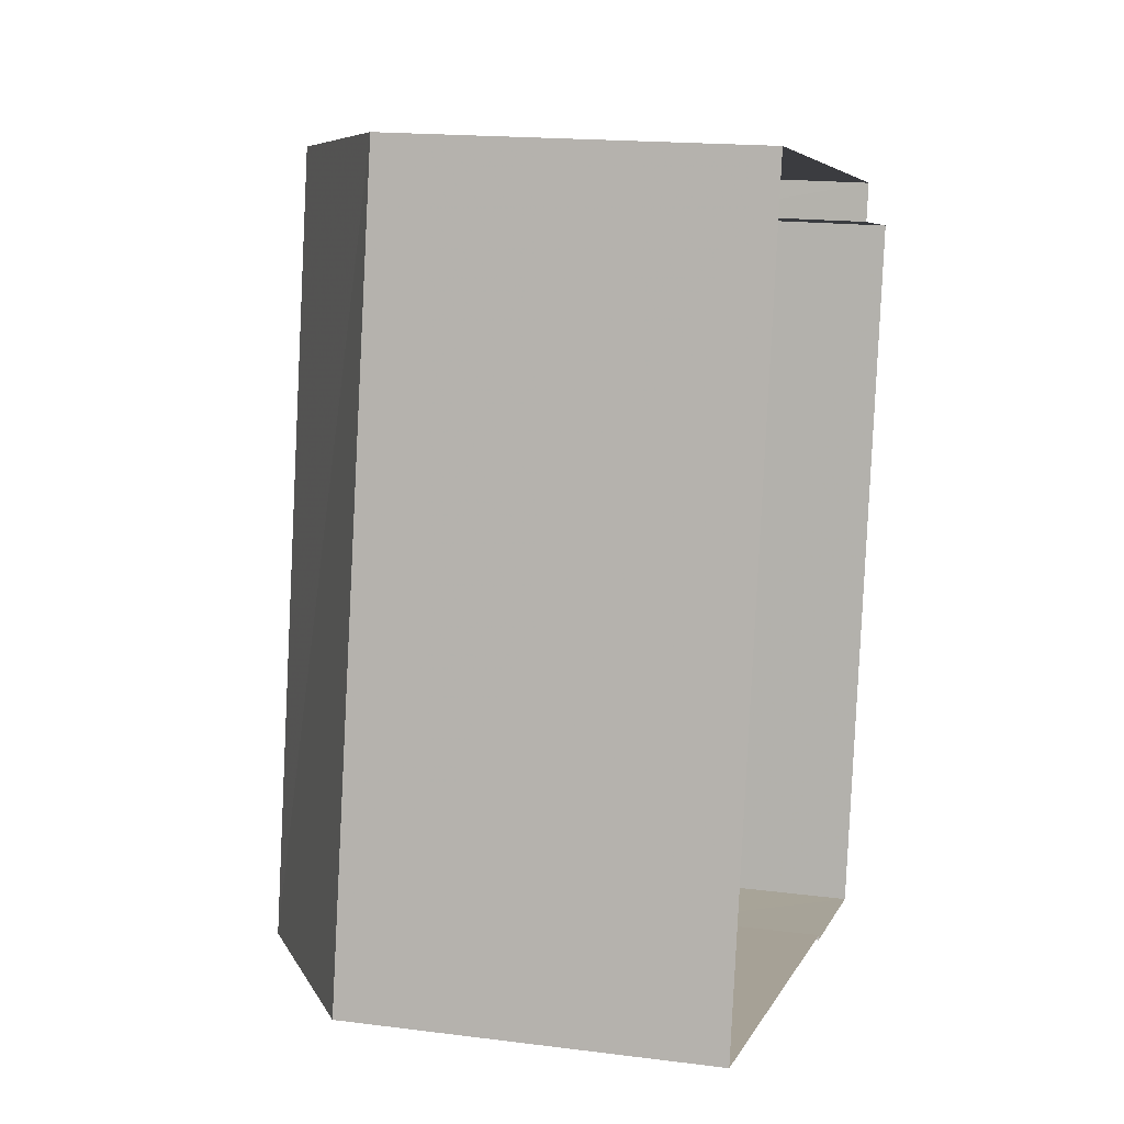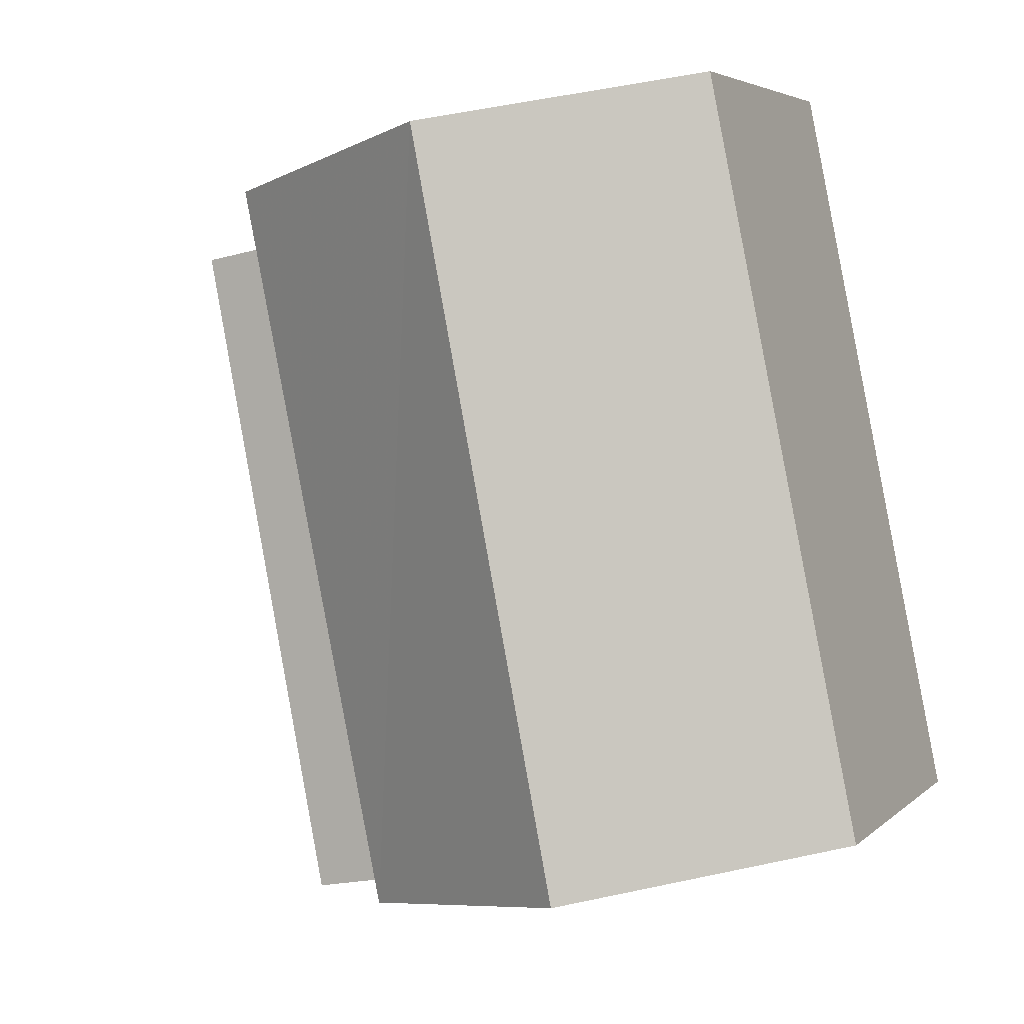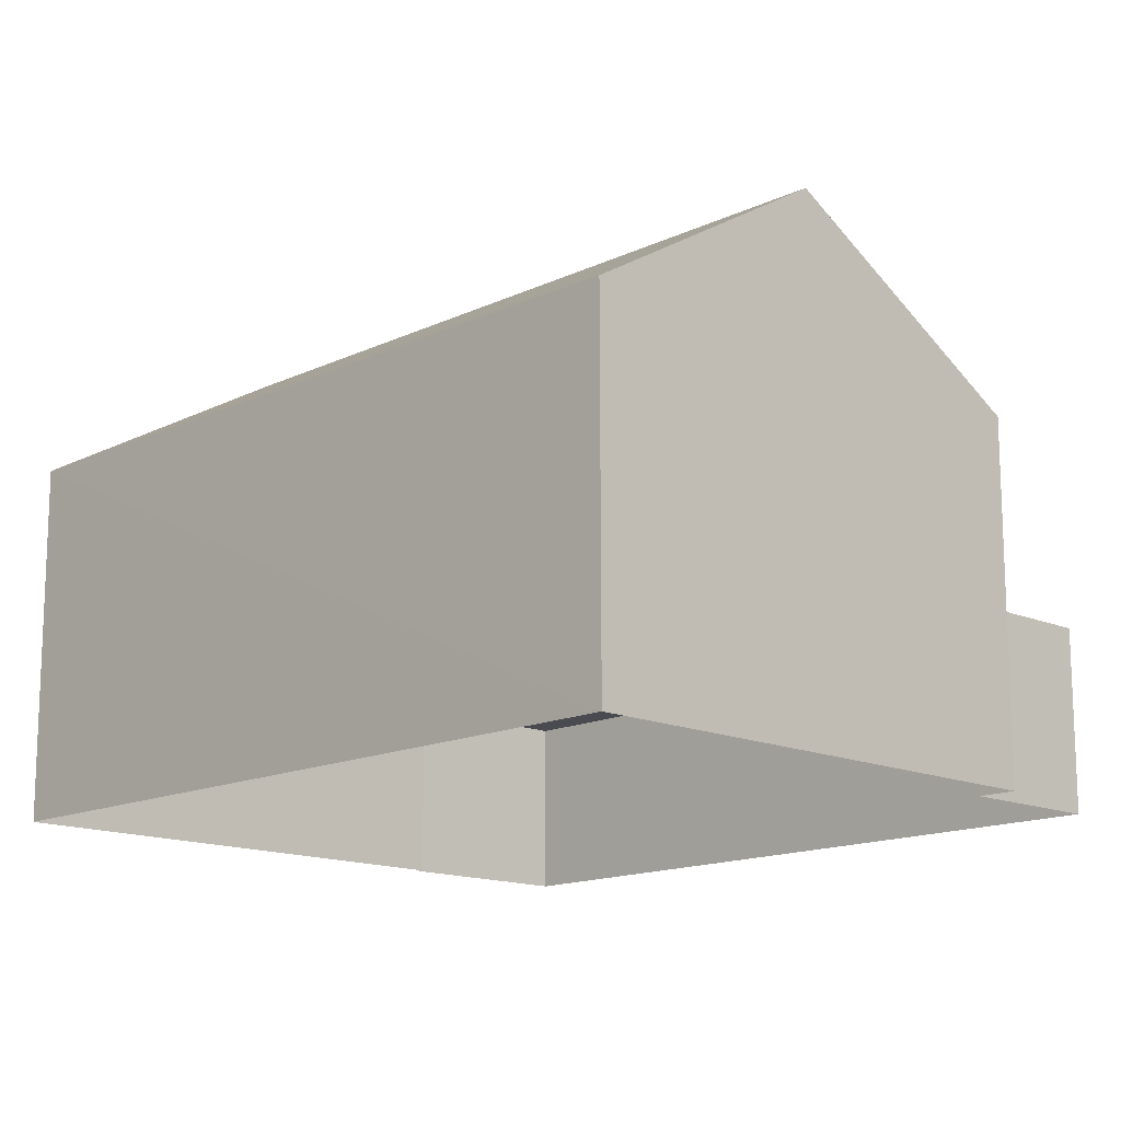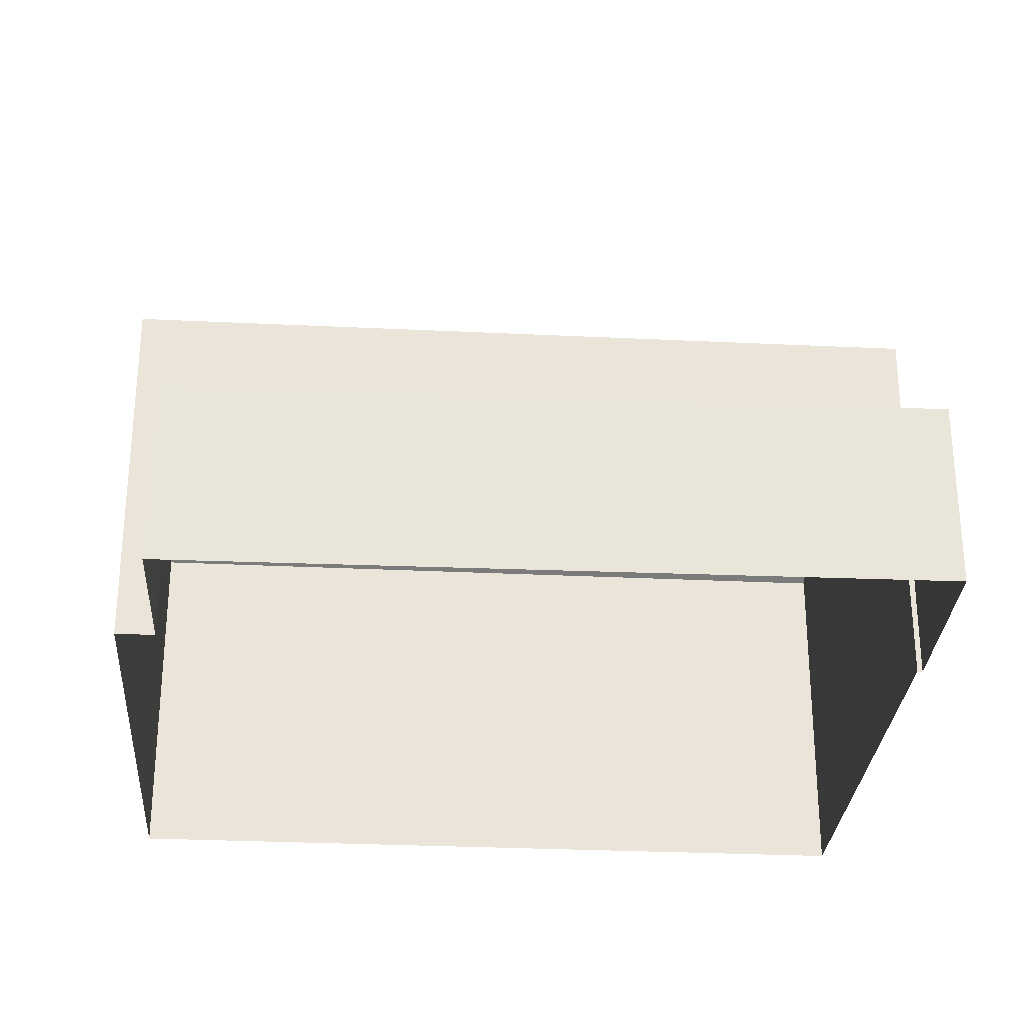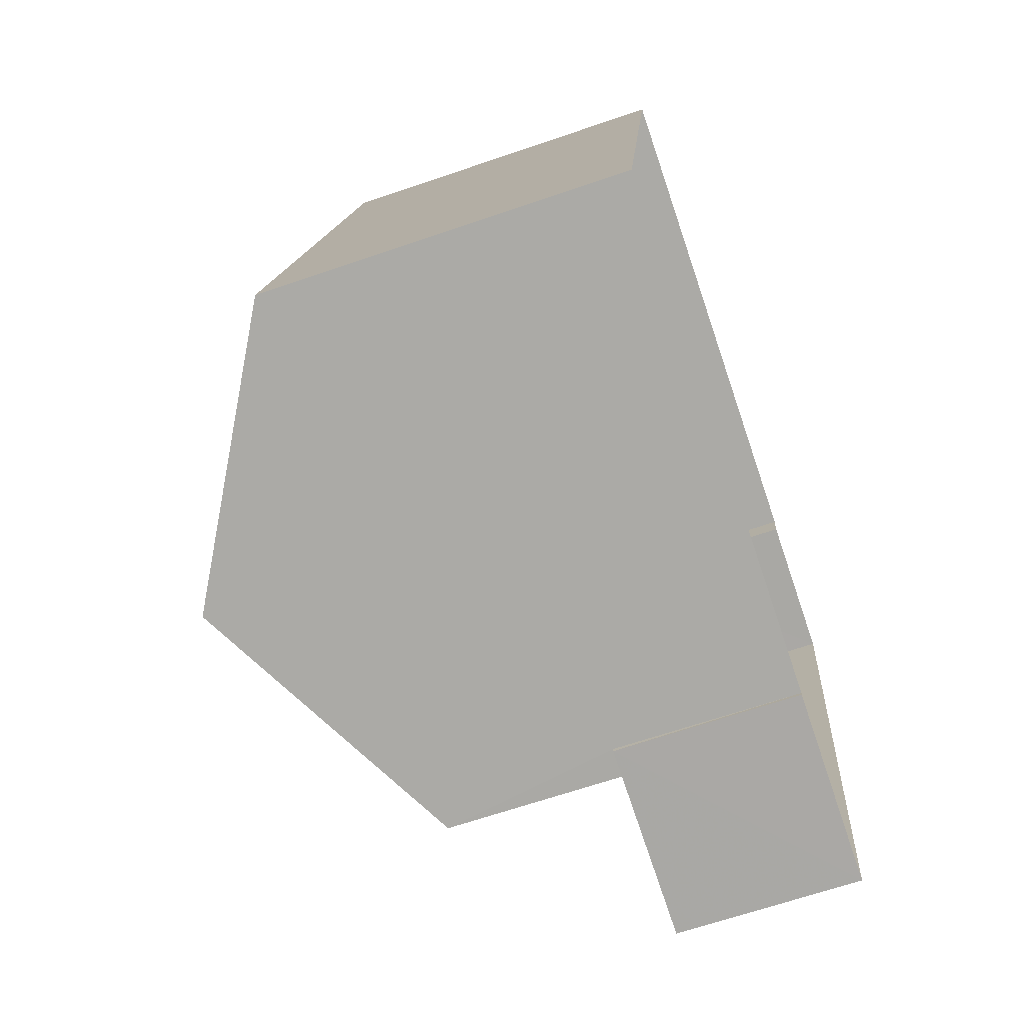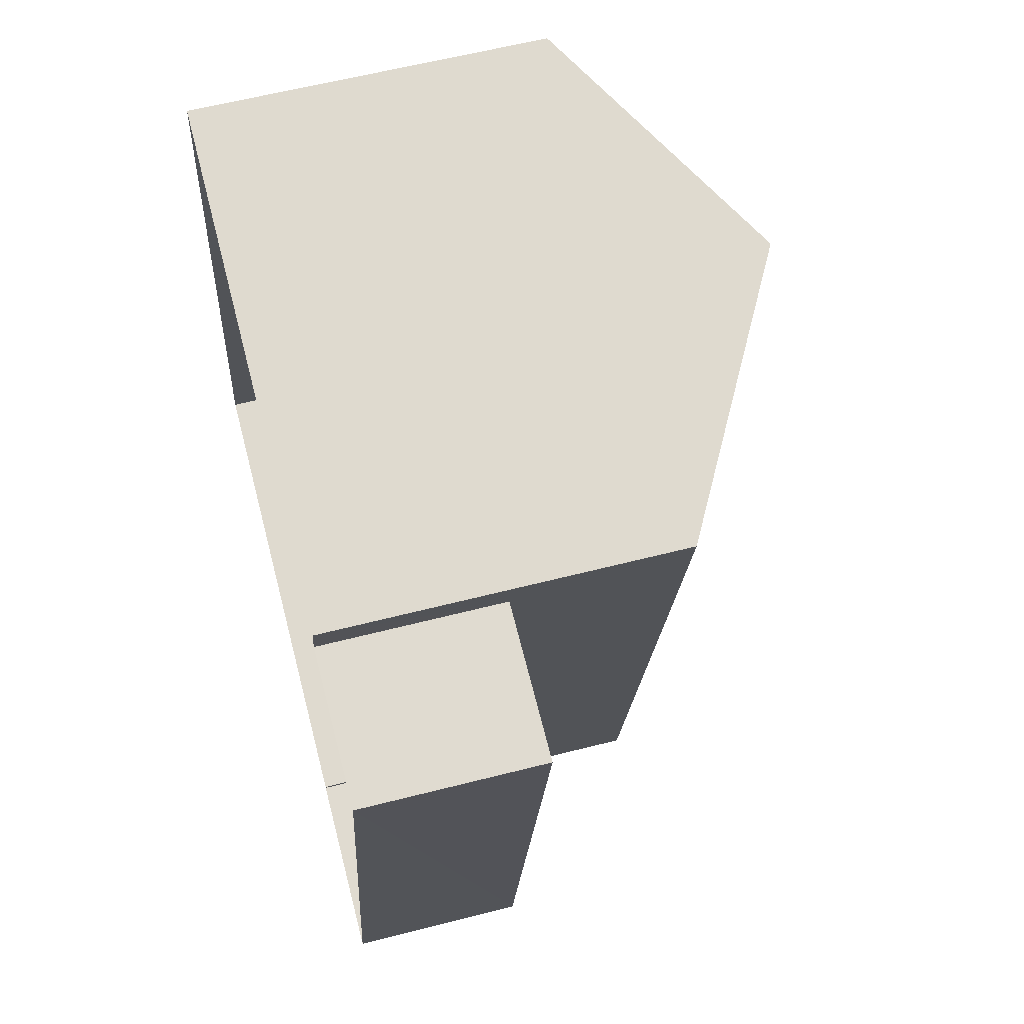
<metadata>
{"format":"obj","ext":"obj","renderer":"f3d","projection":"perspective","resolution":1024,"background":"white","views":[{"elev":16.9,"azim":104.6,"up":"+Y"},{"elev":4.5,"azim":23.1,"up":"+Y"},{"elev":-14.5,"azim":147.0,"up":"+Z"},{"elev":-28.9,"azim":-82.5,"up":"+Z"},{"elev":-65.5,"azim":109.1,"up":"+Y"},{"elev":60.2,"azim":-104.7,"up":"+Y"}]}
</metadata>
<code>
v -9752 -3.658e+04 30.02
v -9751 -3.658e+04 30.01
v -9757 -3.658e+04 30.02
v -9757 -3.658e+04 30.02
v -9755 -3.658e+04 30.02
v -9755 -3.658e+04 30.02
v -9757 -3.658e+04 30.02
v -9758 -3.658e+04 30.02
v -9757 -3.658e+04 31.58
v -9758 -3.658e+04 31.58
v -9755 -3.658e+04 31.58
v -9755 -3.658e+04 31.58
v -9755 -3.658e+04 31.58
v -9757 -3.658e+04 31.58
v -9755 -3.658e+04 33.07
v -9754 -3.658e+04 34.36
v -9757 -3.658e+04 33.07
v -9753 -3.658e+04 34.36
v -9752 -3.658e+04 33.07
v -9751 -3.658e+04 33.06
f 1 2 3
f 4 1 3
f 5 6 7
f 2 5 3
f 8 3 7
f 3 5 7
f 9 10 11
f 12 11 13
f 13 11 14
f 11 10 14
f 15 16 17
f 18 16 15
f 16 18 19
f 19 18 20
f 13 7 6
f 13 14 7
f 14 8 7
f 14 10 8
f 9 8 10
f 9 3 8
f 5 13 6
f 5 12 13
f 15 12 20
f 20 12 2
f 15 11 12
f 2 12 5
f 18 15 20
f 16 19 17
f 11 15 9
f 3 9 4
f 4 9 17
f 9 15 17
f 19 1 4
f 17 19 4
f 20 2 1
f 19 20 1

</code>
